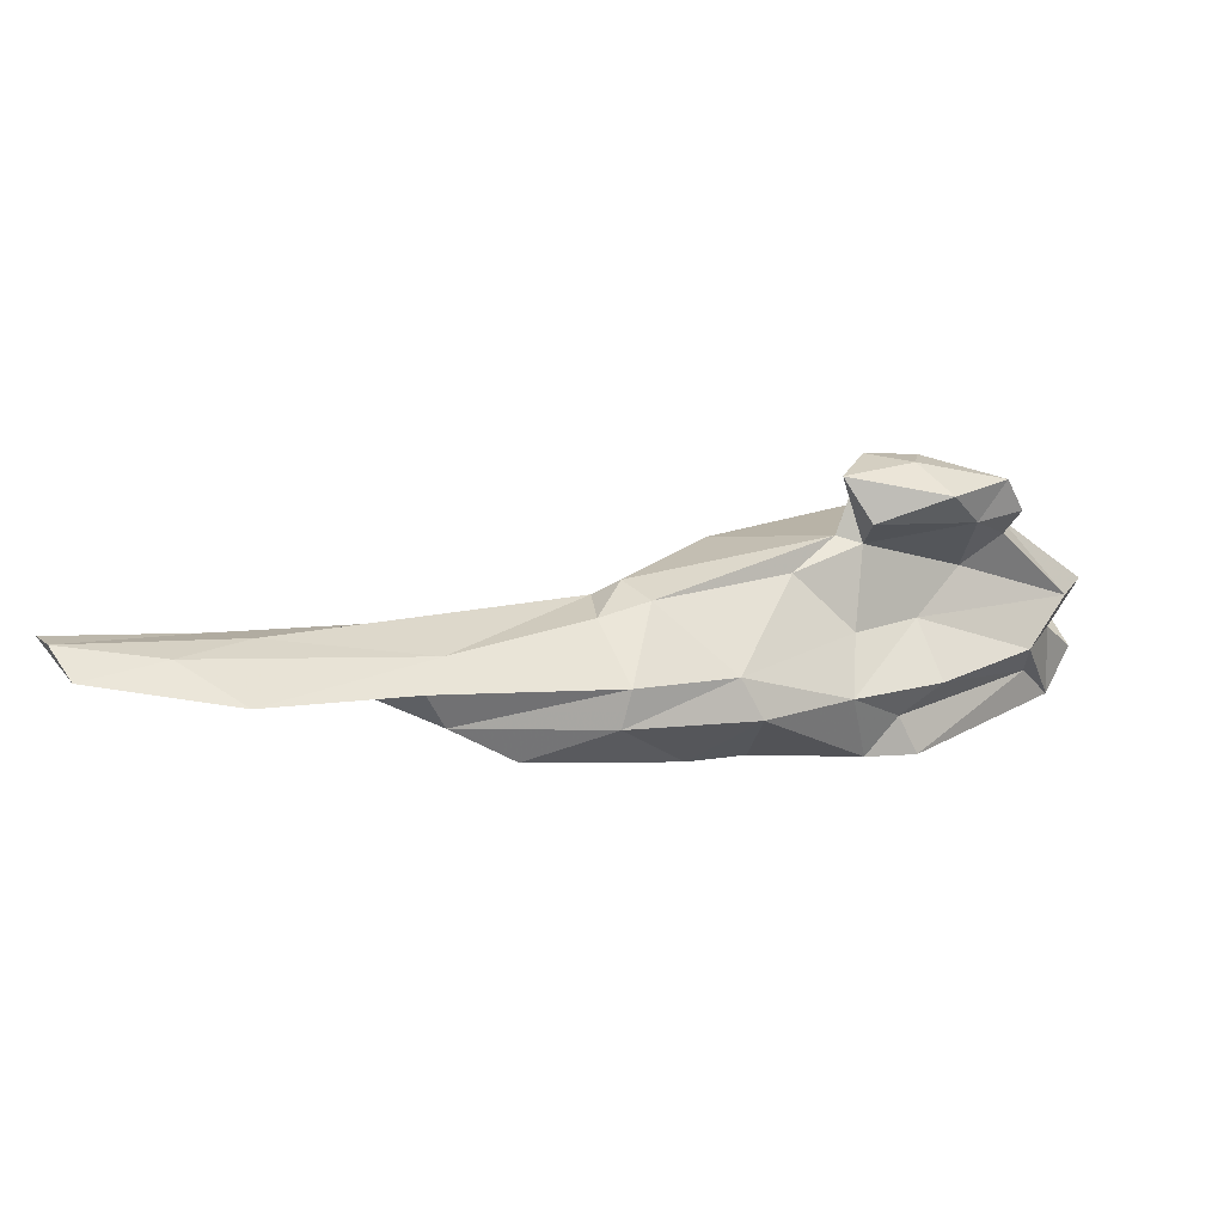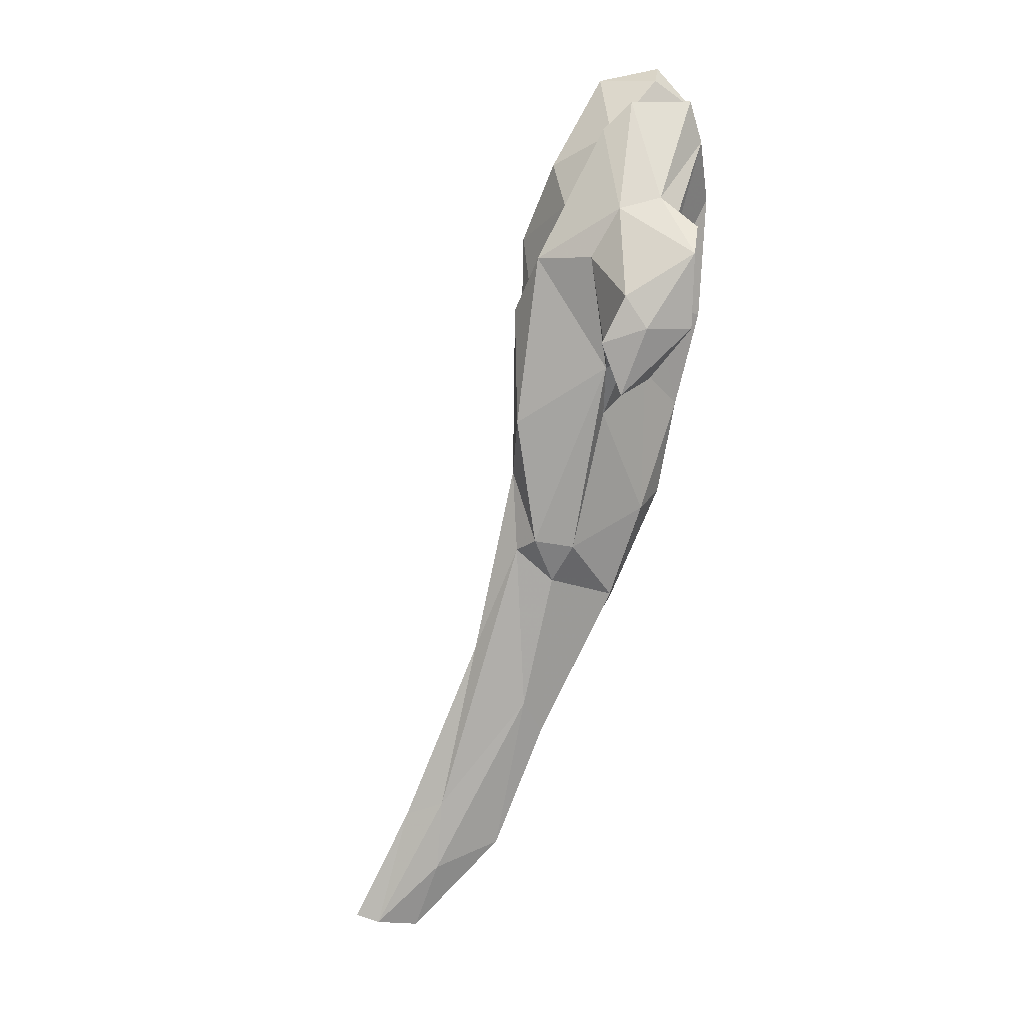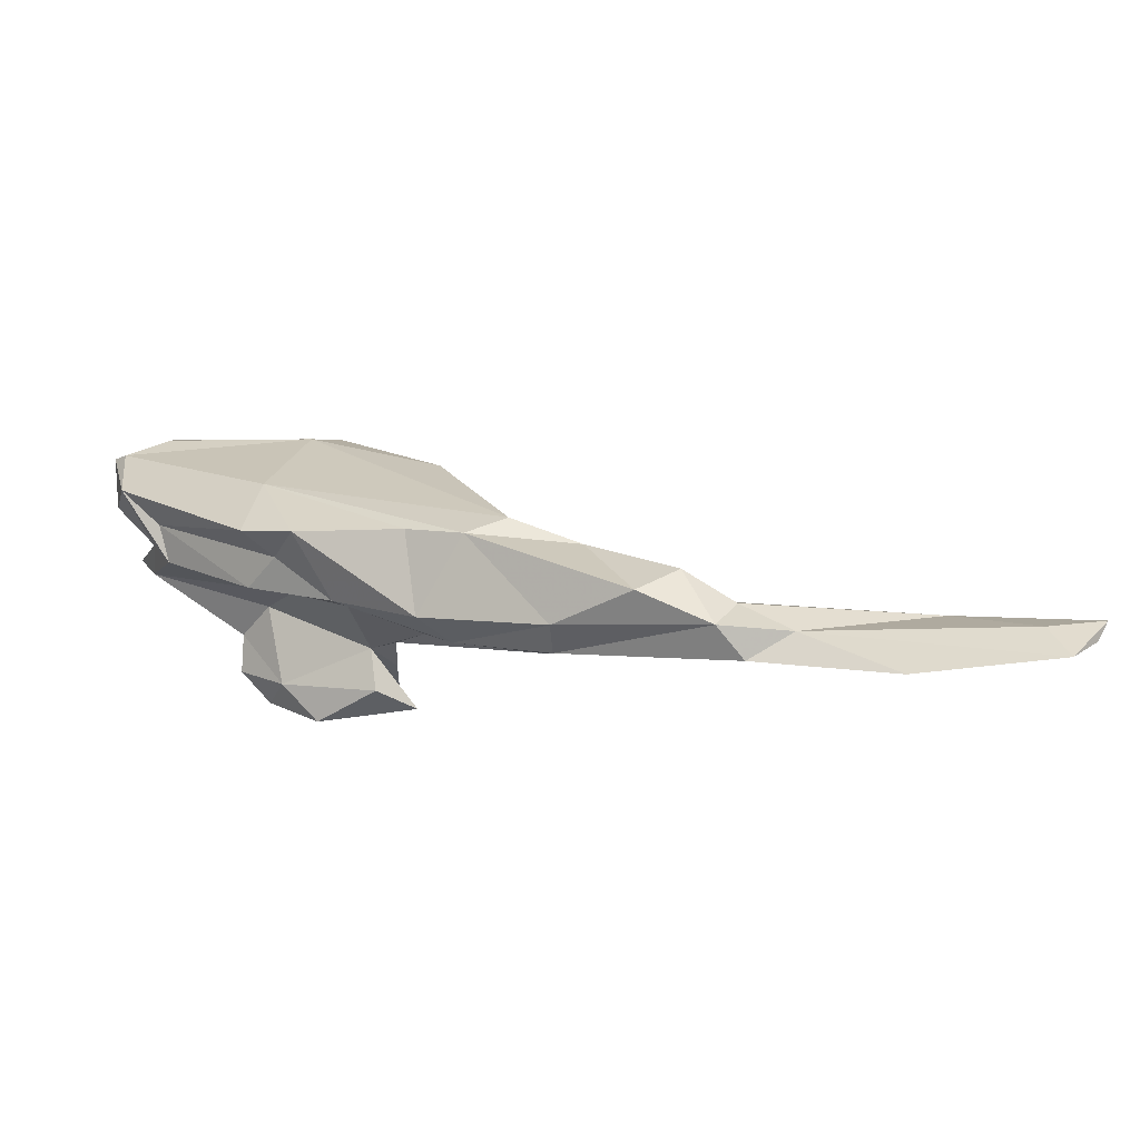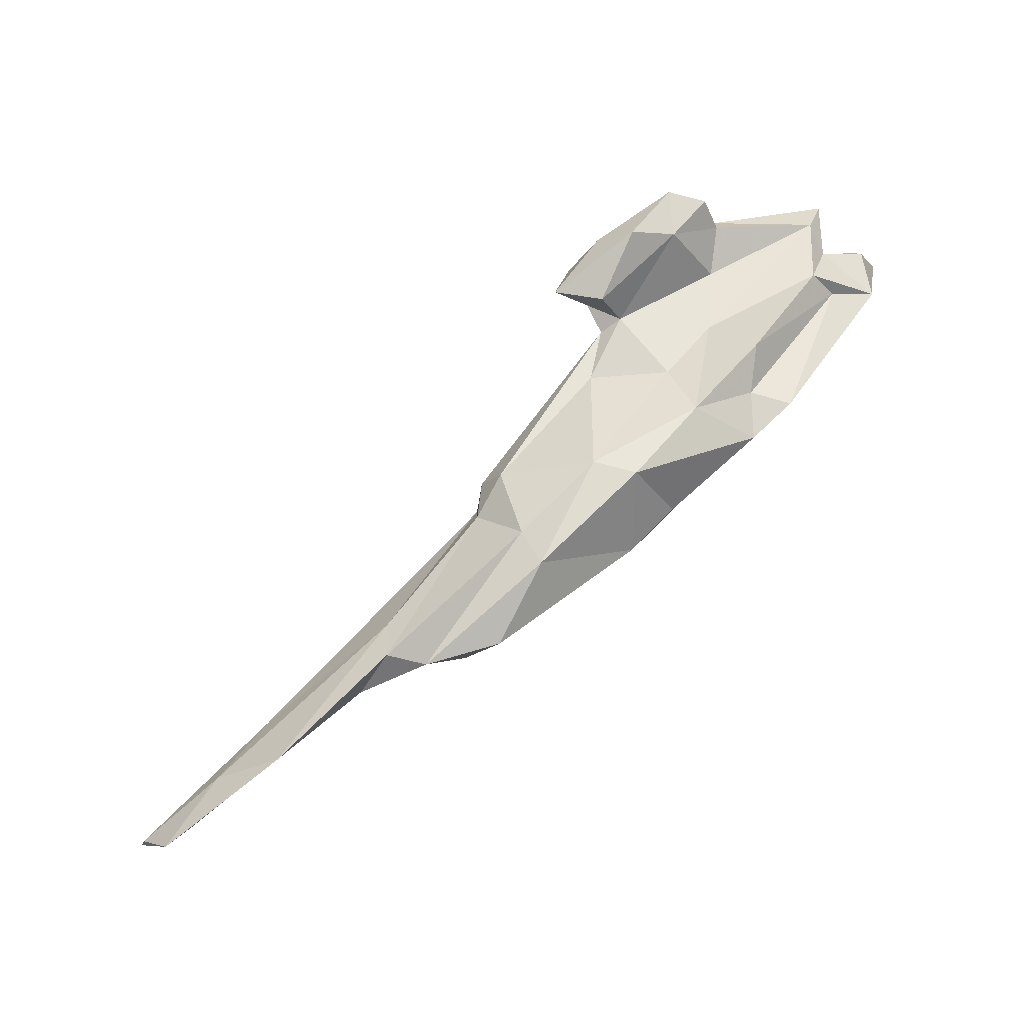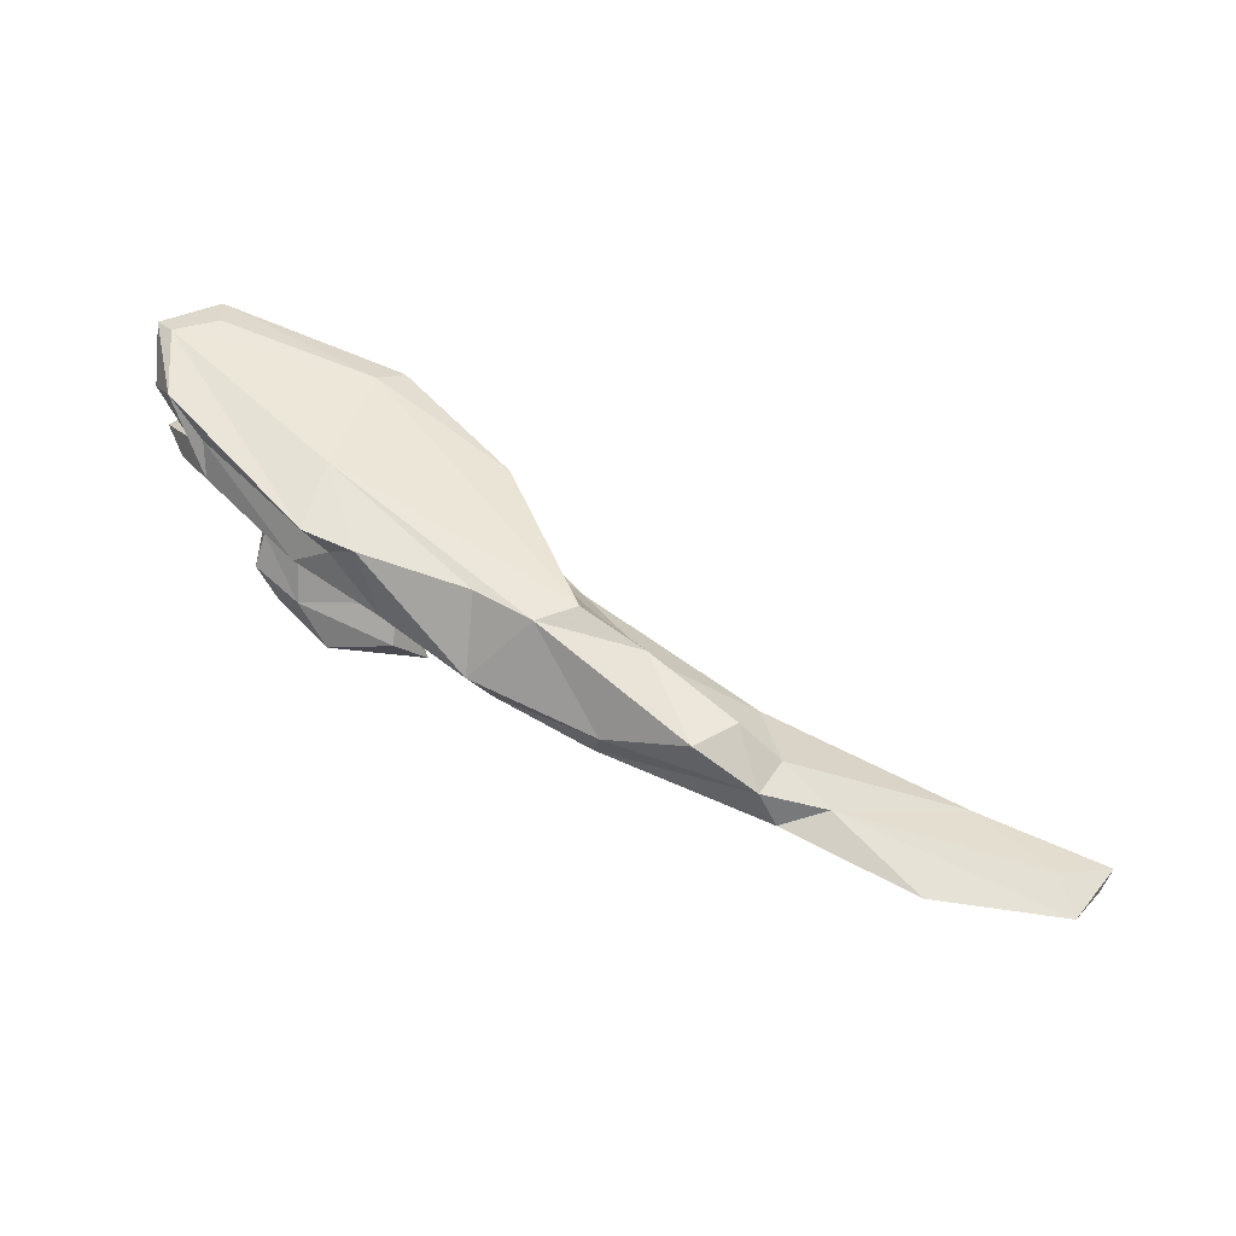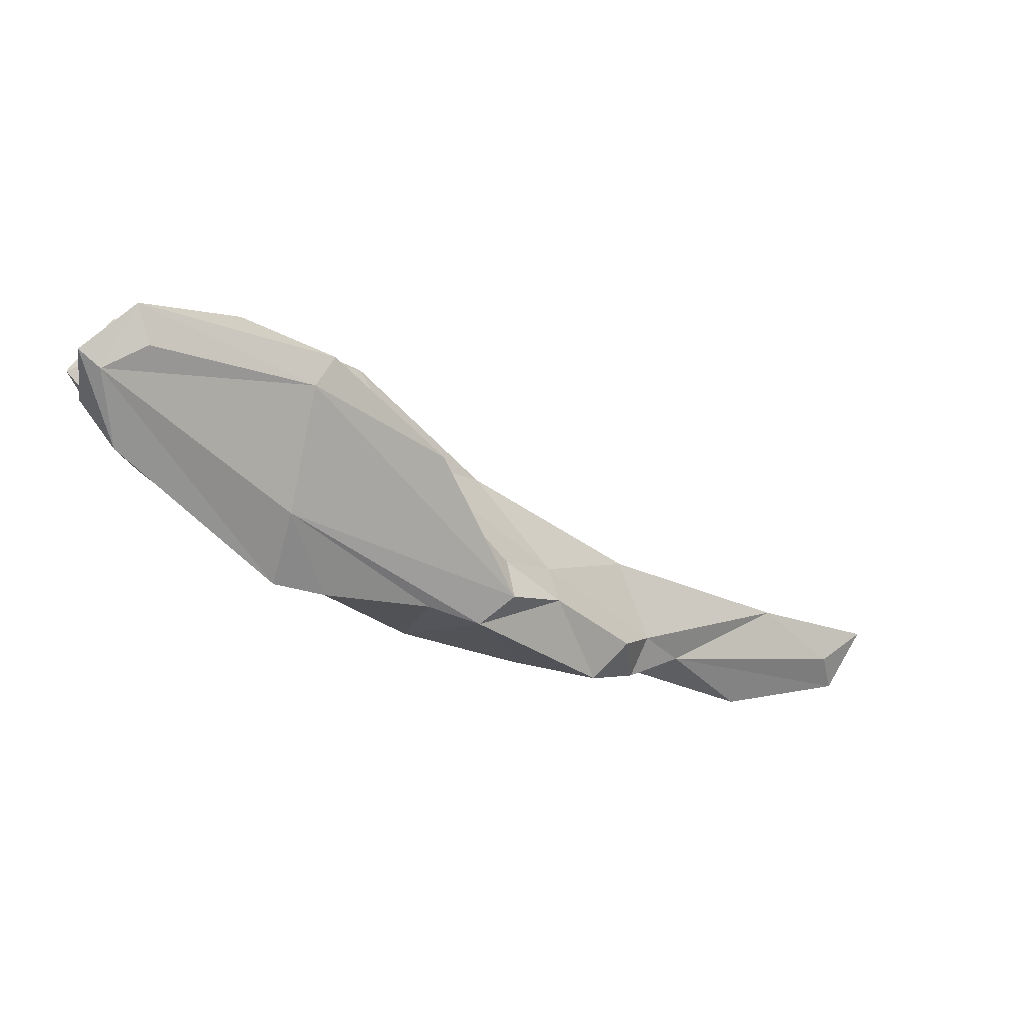
<metadata>
{"format":"obj","ext":"obj","renderer":"f3d","projection":"perspective","resolution":1024,"background":"white","views":[{"elev":-63.4,"azim":175.4,"up":"+Y"},{"elev":-76.1,"azim":-136.9,"up":"+Z"},{"elev":-62.7,"azim":15.0,"up":"+Y"},{"elev":-76.9,"azim":-135.3,"up":"+Y"},{"elev":53.8,"azim":2.4,"up":"+Z"},{"elev":18.4,"azim":-20.3,"up":"+Y"}]}
</metadata>
<code>
v 200.6 206.8 119.6
v 200.7 205.9 125.3
v 200.5 210.5 127.8
v 202.6 202.6 128
v 202.3 203.4 119.6
v 201.5 210 124.9
v 203.3 203.1 122.3
v 201.9 209 128.5
v 208.4 202.9 113.4
v 205.2 200.6 125.1
v 208.5 200.6 113.5
v 205.3 198.9 122.3
v 205.2 213.4 127.1
v 214.4 190.2 127.4
v 205.6 210.4 128.3
v 208 210.4 118.6
v 204.5 210.4 119
v 207.7 199.1 110.9
v 209.4 198 107.9
v 218.4 205.8 127.1
v 215.1 195.4 118.6
v 215.8 196.1 128.2
v 207.7 209.5 121.4
v 216.2 190.4 124.4
v 211.6 195.7 110.6
v 211.7 199.6 116
v 215.2 207.6 120.7
v 220 194.6 112.5
v 214 193.4 107.7
v 211.6 204.7 112.9
v 213 191.5 121.9
v 213.6 210.8 123.5
v 219.8 192.2 109.9
v 216.2 199.5 107.1
v 220.2 186.8 121.3
v 218.6 188.6 127
v 216.7 196.2 106.4
v 220.4 207.6 125.7
v 222.3 193.4 106.7
v 216.3 203.3 112.4
v 220.1 191.5 118.3
v 221.2 196.4 109.5
v 220.4 197.9 106.7
v 232.2 183.7 125.7
v 220 206.3 114.6
v 227.6 186 126.1
v 229.4 198.4 125.2
v 224.9 204.1 117
v 229 182.2 117.8
v 235.5 185.6 125.2
v 225.2 192 114
v 222 195.2 112.2
v 227.1 181.7 120.8
v 237.3 177.3 119.9
v 231.4 196.7 113.9
v 229.1 196.1 122.6
v 236.7 178.2 117.1
v 235.9 187.6 122.3
v 244.1 175.6 122
v 235.6 184.7 113.6
v 228.3 196.6 119.8
v 239.4 183.5 114.6
v 235.3 193.2 116.4
v 240.6 183.6 122.6
v 237.8 187.5 113.4
v 249.1 173.8 118.8
v 249.3 183.4 115.4
v 250.6 172.9 115.9
v 247.5 178.2 121.5
v 241 185.2 119
v 250.9 177 118.3
v 249.6 176.4 114.7
v 254.5 173.9 116.7
v 239.8 187.8 114.9
v 261.3 167.8 114.9
v 271.3 170.6 114.5
v 262 174.6 113.4
v 266.7 170.3 113.1
v 265.3 176 114
v 274.6 170.2 112.6
v 272.5 167.2 113.7
v 275.8 172 113
g foo
f 22 44 50
f 22 46 44
f 50 47 20
f 22 50 20
f 36 46 22
f 14 36 22
f 20 47 38
f 4 14 8
f 14 22 8
f 8 22 20
f 38 13 20
f 8 20 15
f 15 20 13
f 3 4 8
f 8 15 13
f 13 3 8
f 64 59 69
f 44 59 64
f 50 64 58
f 44 64 50
f 50 58 56
f 56 47 50
f 36 53 46
f 56 61 47
f 14 24 36
f 61 38 47
f 10 24 14
f 10 14 4
f 38 32 13
f 23 13 32
f 2 4 3
f 13 23 6
f 6 3 13
f 2 3 6
f 66 71 69
f 66 69 59
f 70 69 71
f 70 64 69
f 54 66 59
f 64 70 58
f 54 59 44
f 44 46 53
f 44 53 54
f 61 56 58
f 61 58 70
f 36 35 53
f 24 35 36
f 31 35 24
f 27 38 61
f 10 31 24
f 31 10 12
f 27 32 38
f 27 23 32
f 10 4 12
f 7 12 4
f 2 7 4
f 23 2 6
f 23 7 2
f 82 76 81
f 73 81 76
f 79 76 82
f 75 81 73
f 75 73 68
f 73 76 79
f 66 68 73
f 71 73 79
f 66 73 71
f 71 79 67
f 71 67 70
f 57 68 66
f 57 66 54
f 53 49 54
f 49 57 54
f 63 70 67
f 63 61 70
f 49 53 35
f 41 49 35
f 61 63 48
f 21 41 35
f 31 21 35
f 48 27 61
f 12 21 31
f 5 21 12
f 27 16 23
f 7 5 12
f 16 17 23
f 23 1 7
f 5 7 1
f 1 23 17
f 82 81 80
f 78 80 81
f 79 82 80
f 81 75 78
f 77 79 80
f 77 80 78
f 72 77 78
f 72 78 75
f 75 68 72
f 67 79 77
f 74 77 72
f 67 77 74
f 62 74 72
f 68 62 72
f 62 68 57
f 65 74 62
f 60 62 57
f 74 63 67
f 49 60 57
f 65 63 74
f 51 60 49
f 65 55 63
f 51 49 41
f 55 48 63
f 51 41 28
f 21 28 41
f 55 45 48
f 48 45 27
f 26 28 21
f 26 21 5
f 27 45 16
f 5 11 26
f 30 16 45
f 30 17 16
f 9 11 5
f 9 5 1
f 9 1 17
f 65 62 60
f 52 55 65
f 52 65 60
f 52 60 51
f 51 28 52
f 45 55 52
f 40 45 52
f 28 26 25
f 30 45 40
f 9 17 30
f 52 28 42
f 52 42 40
f 25 33 28
f 42 34 40
f 30 40 34
f 26 11 25
f 11 18 25
f 30 19 9
f 11 9 18
f 18 9 19
f 33 39 28
f 28 43 42
f 28 39 43
f 39 33 29
f 29 33 25
f 34 42 43
f 19 30 34
f 29 25 19
f 18 19 25
f 37 43 39
f 39 29 37
f 34 43 37
f 19 37 29
f 19 34 37
g

</code>
